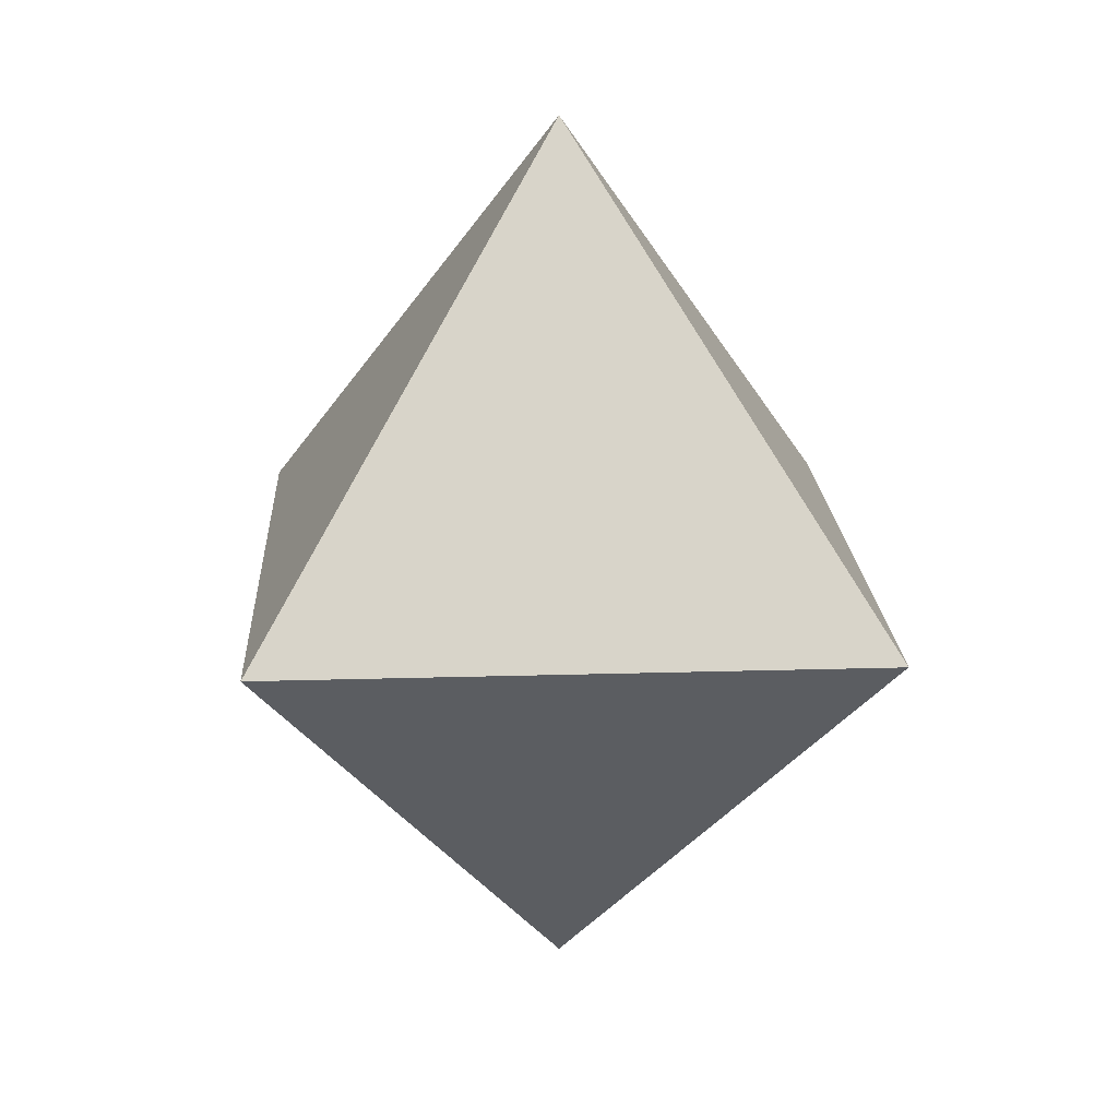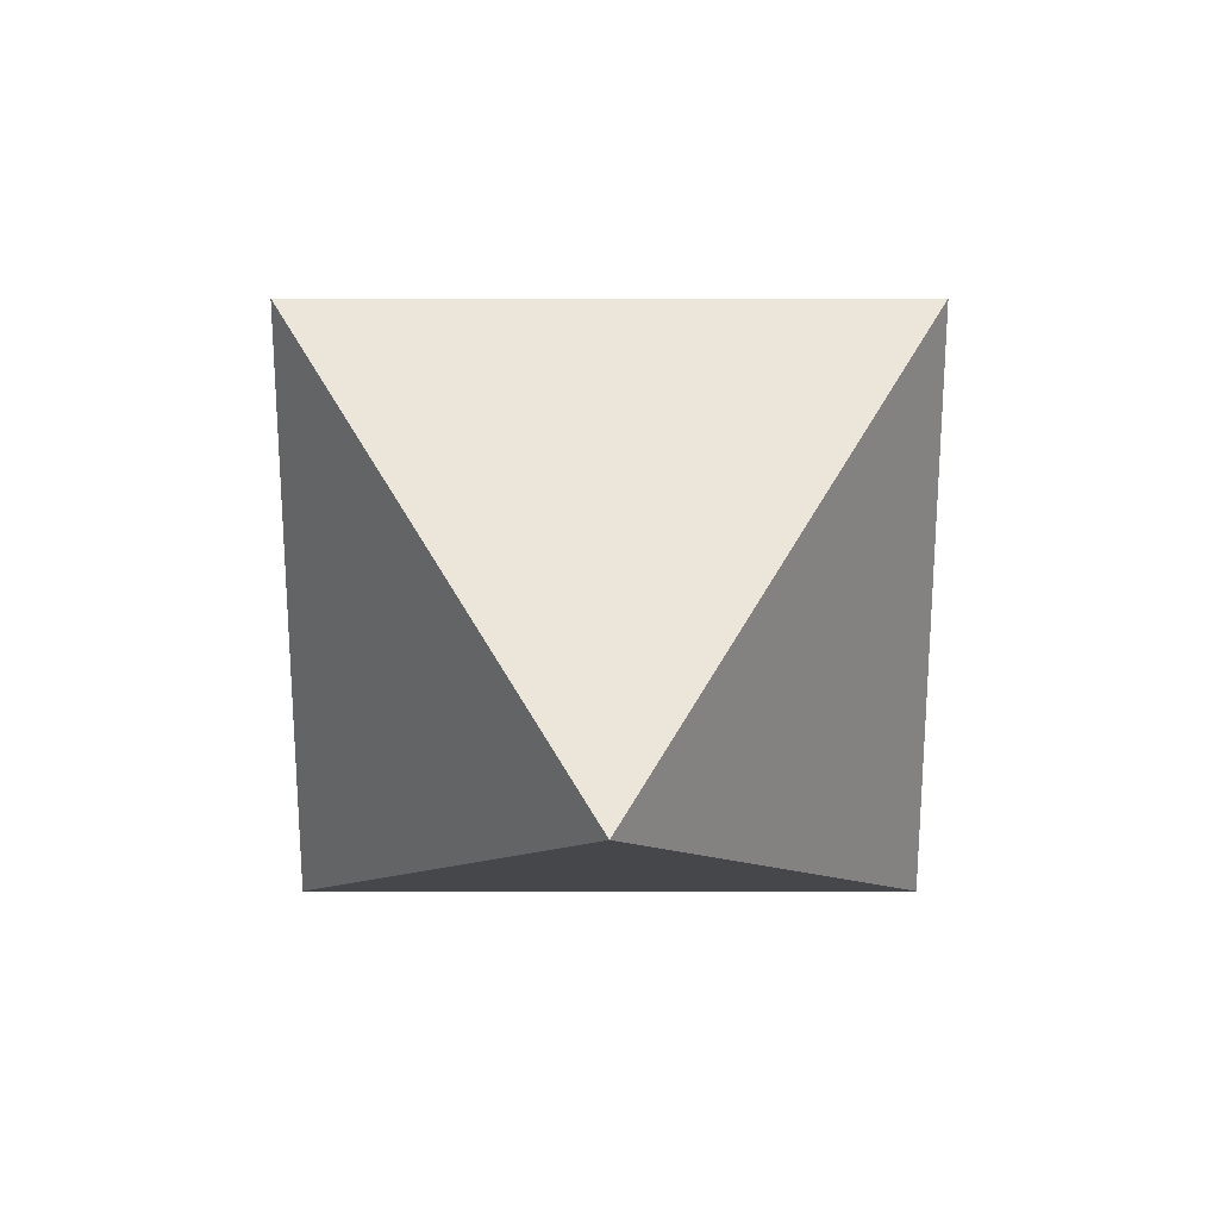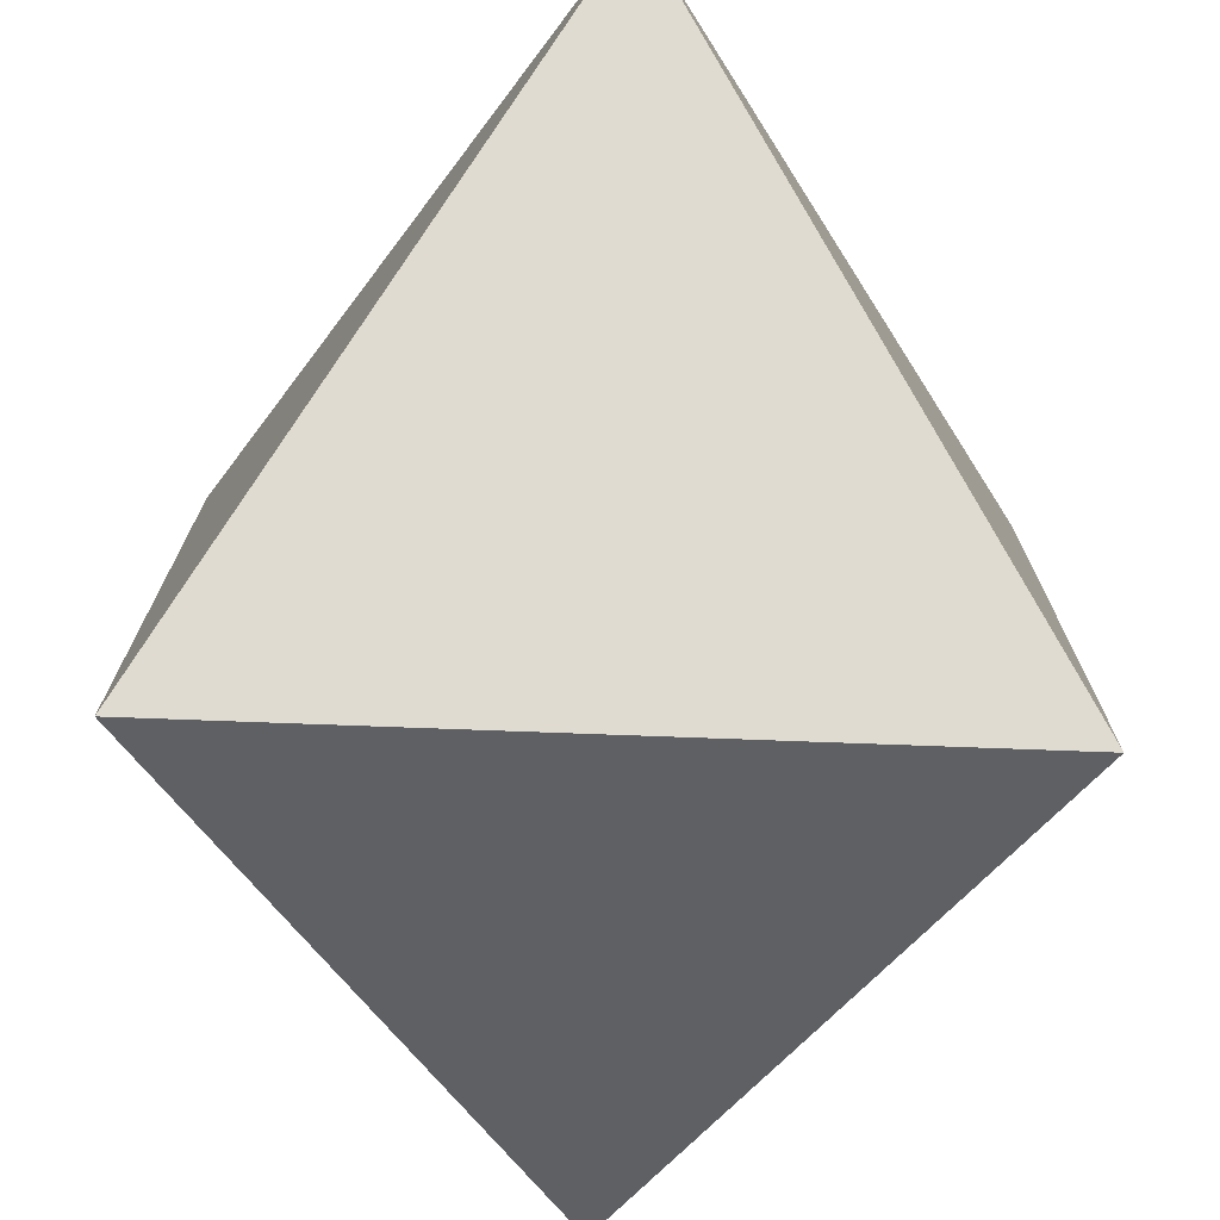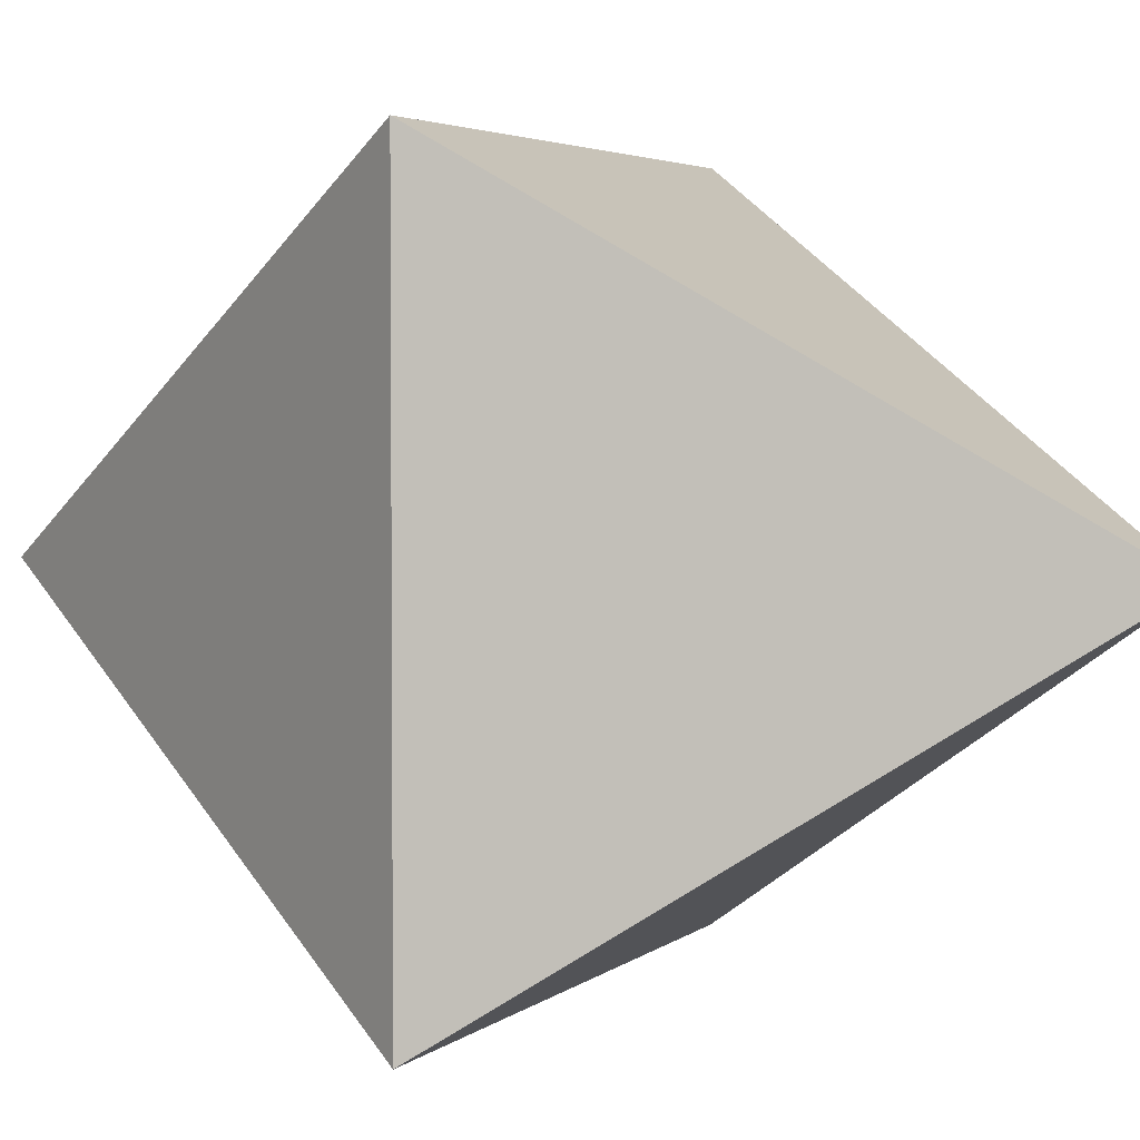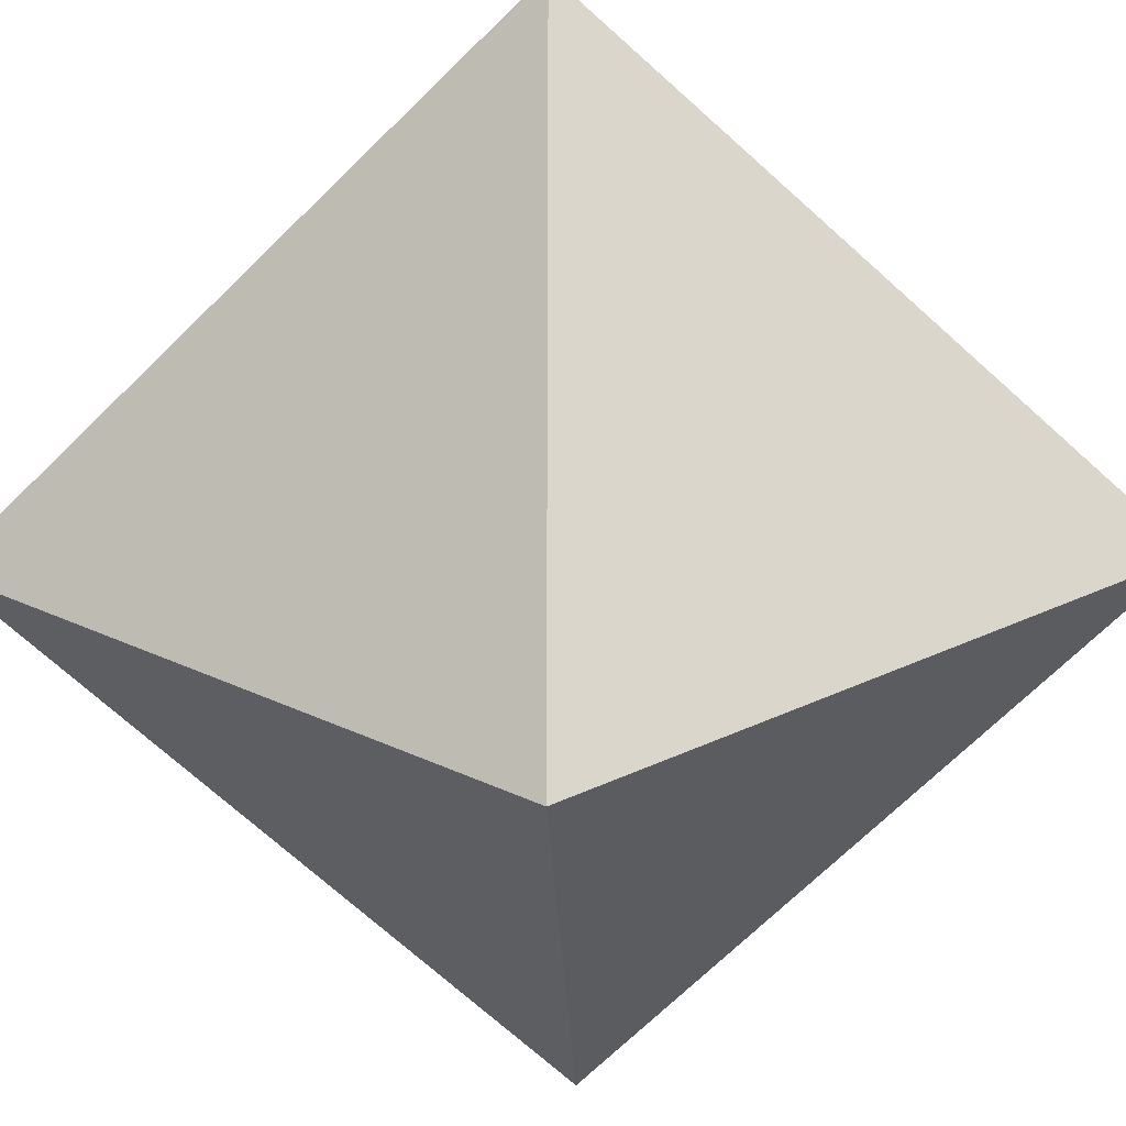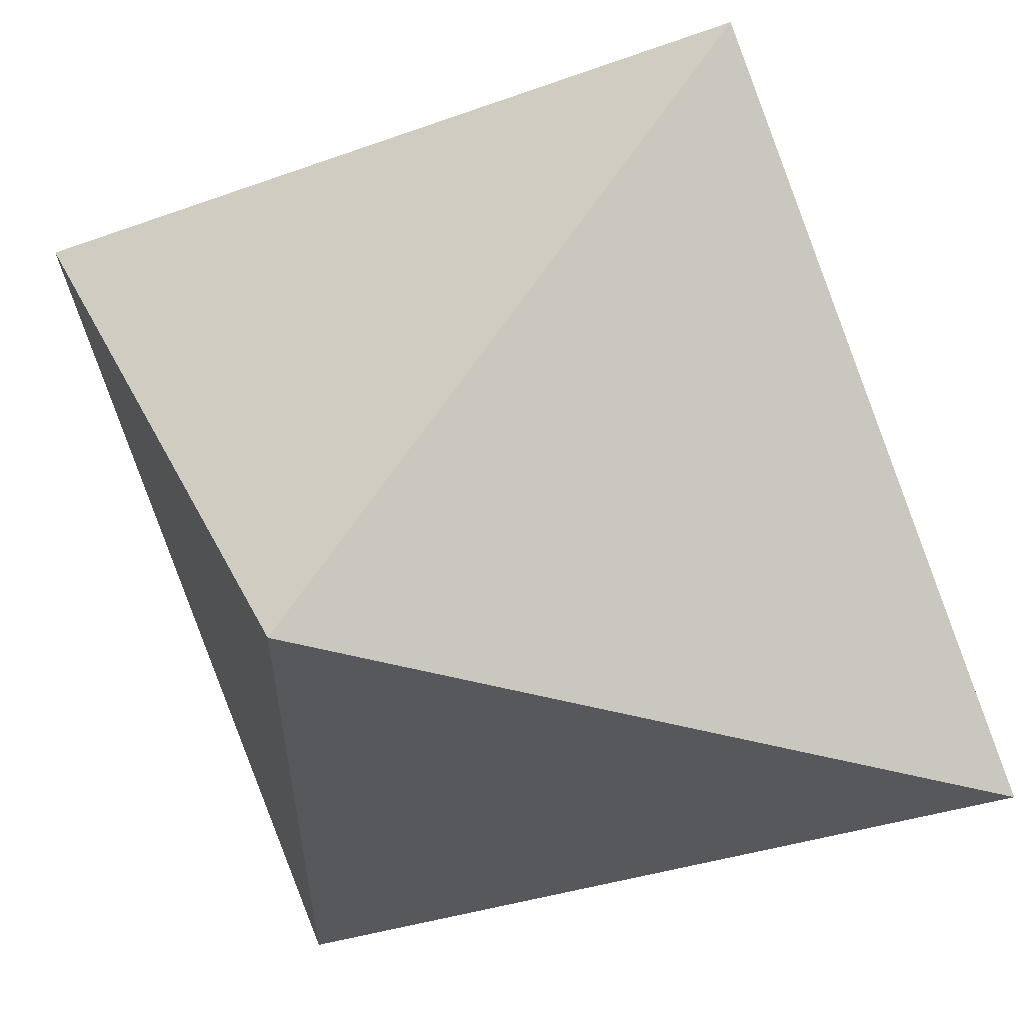
<metadata>
{"format":"obj","ext":"obj","renderer":"f3d","projection":"perspective","resolution":1024,"background":"white","views":[{"elev":20.2,"azim":86.9,"up":"+Z"},{"elev":-66.7,"azim":-0.0,"up":"+Z"},{"elev":-76.0,"azim":-2.1,"up":"+Y"},{"elev":3.4,"azim":111.9,"up":"+Y"},{"elev":-24.9,"azim":91.9,"up":"+Y"},{"elev":62.2,"azim":-57.3,"up":"+Y"}]}
</metadata>
<code>
g Octahedron_colision
v 2.518e-07 2.518e-07 0.3909
v 0.2611 -0.2611 3.147e-08
v -0.2611 -0.2611 3.147e-08
v 2.518e-07 2.518e-07 0.3909
v 0.2611 0.2611 0
v 0.2611 -0.2611 3.147e-08
v 2.518e-07 2.518e-07 0.3909
v -0.2611 0.2611 0
v 0.2611 0.2611 0
v 2.518e-07 2.518e-07 0.3909
v -0.2611 -0.2611 3.147e-08
v -0.2611 0.2611 0
v 2.518e-07 2.518e-07 -0.3909
v -0.2611 -0.2611 3.147e-08
v 0.2611 -0.2611 3.147e-08
v 2.518e-07 2.518e-07 -0.3909
v 0.2611 -0.2611 3.147e-08
v 0.2611 0.2611 0
v 2.518e-07 2.518e-07 -0.3909
v 0.2611 0.2611 0
v -0.2611 0.2611 0
v 2.518e-07 2.518e-07 -0.3909
v -0.2611 0.2611 0
v -0.2611 -0.2611 3.147e-08
g Octahedron_colision_0
f 3 2 1
f 6 5 4
f 9 8 7
f 12 11 10
f 15 14 13
f 18 17 16
f 21 20 19
f 24 23 22

</code>
